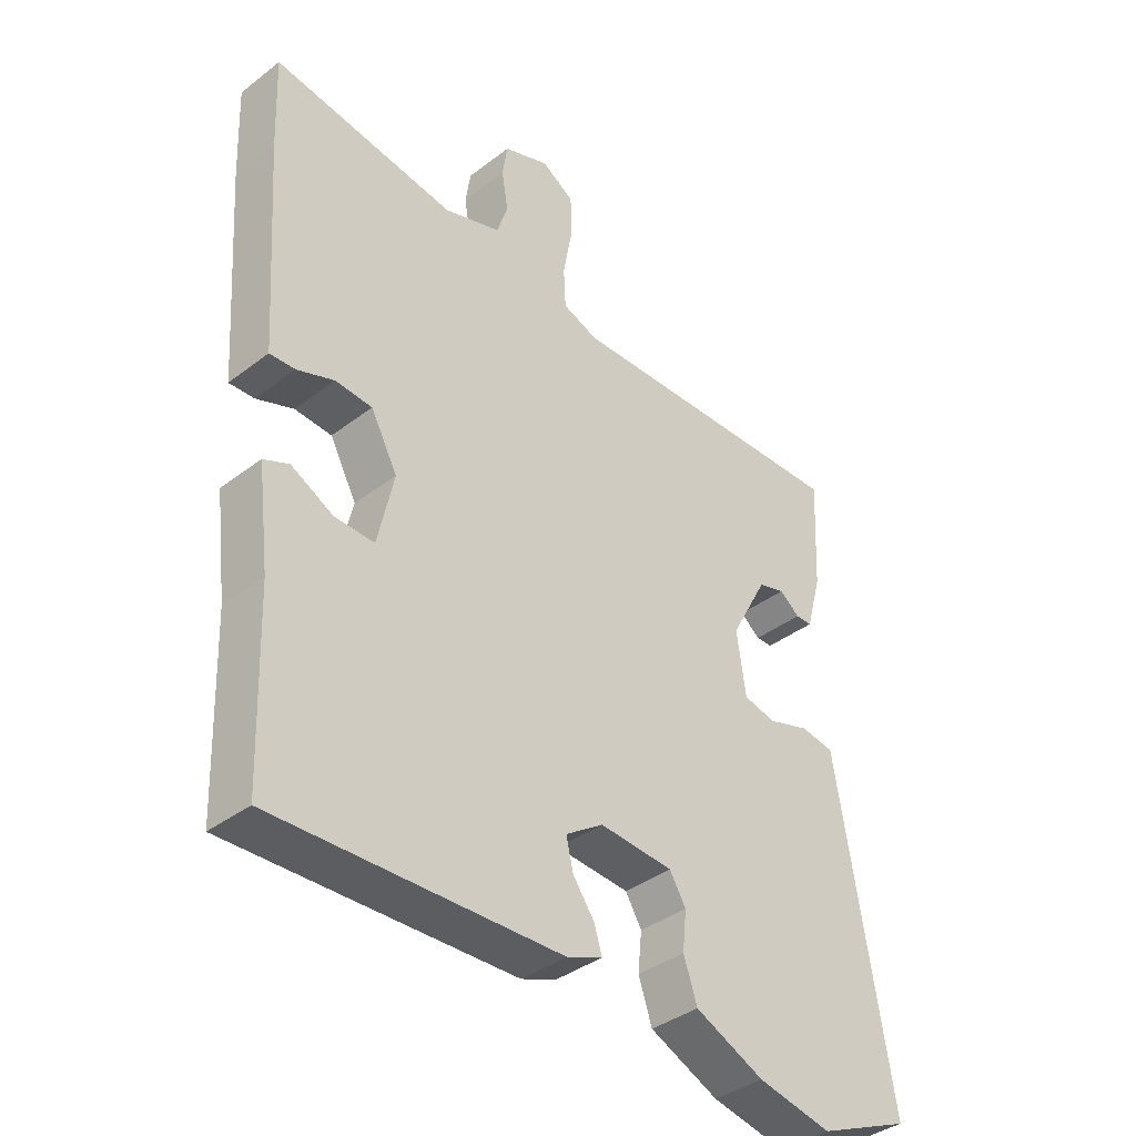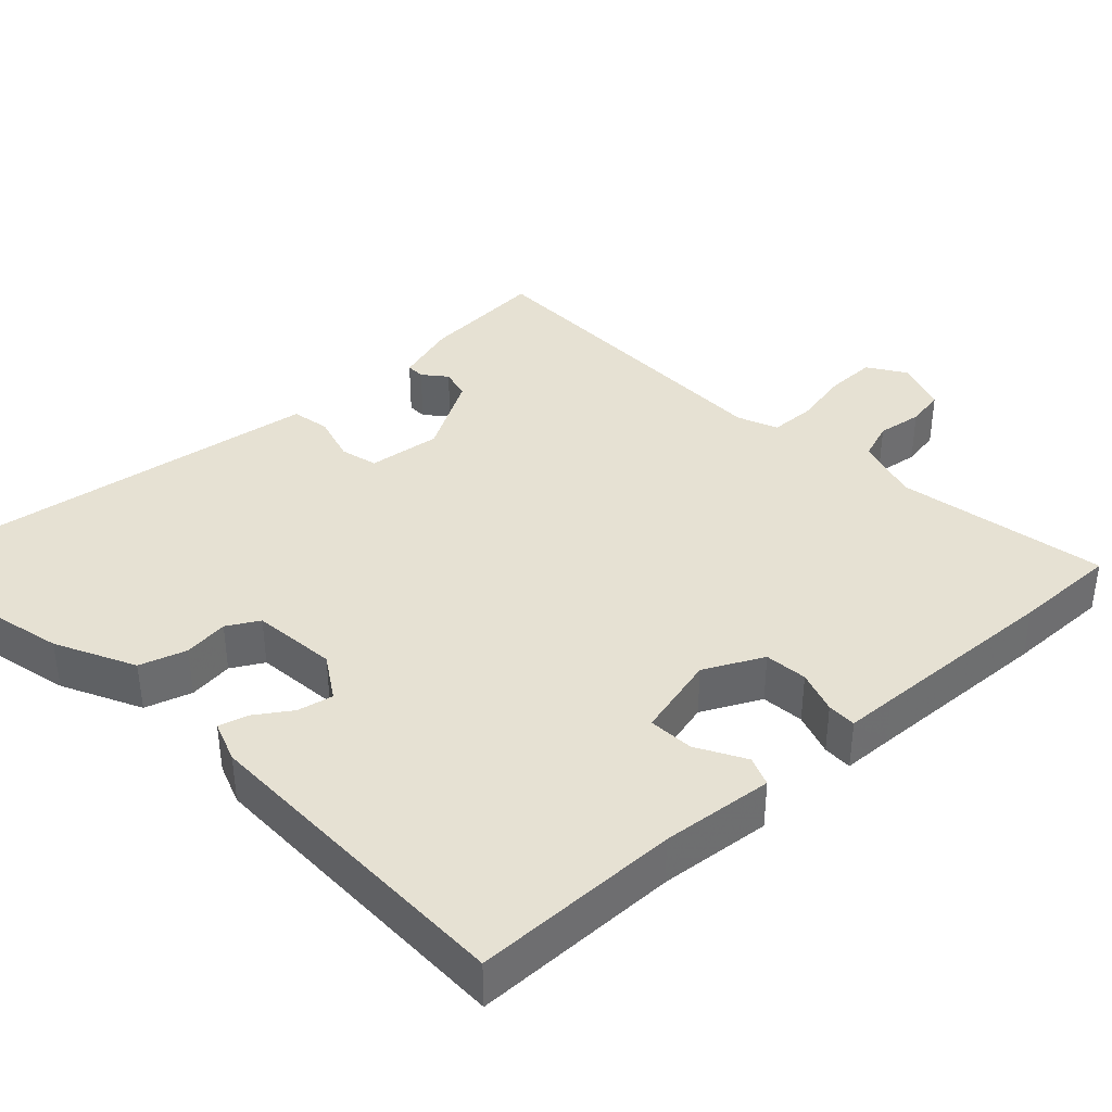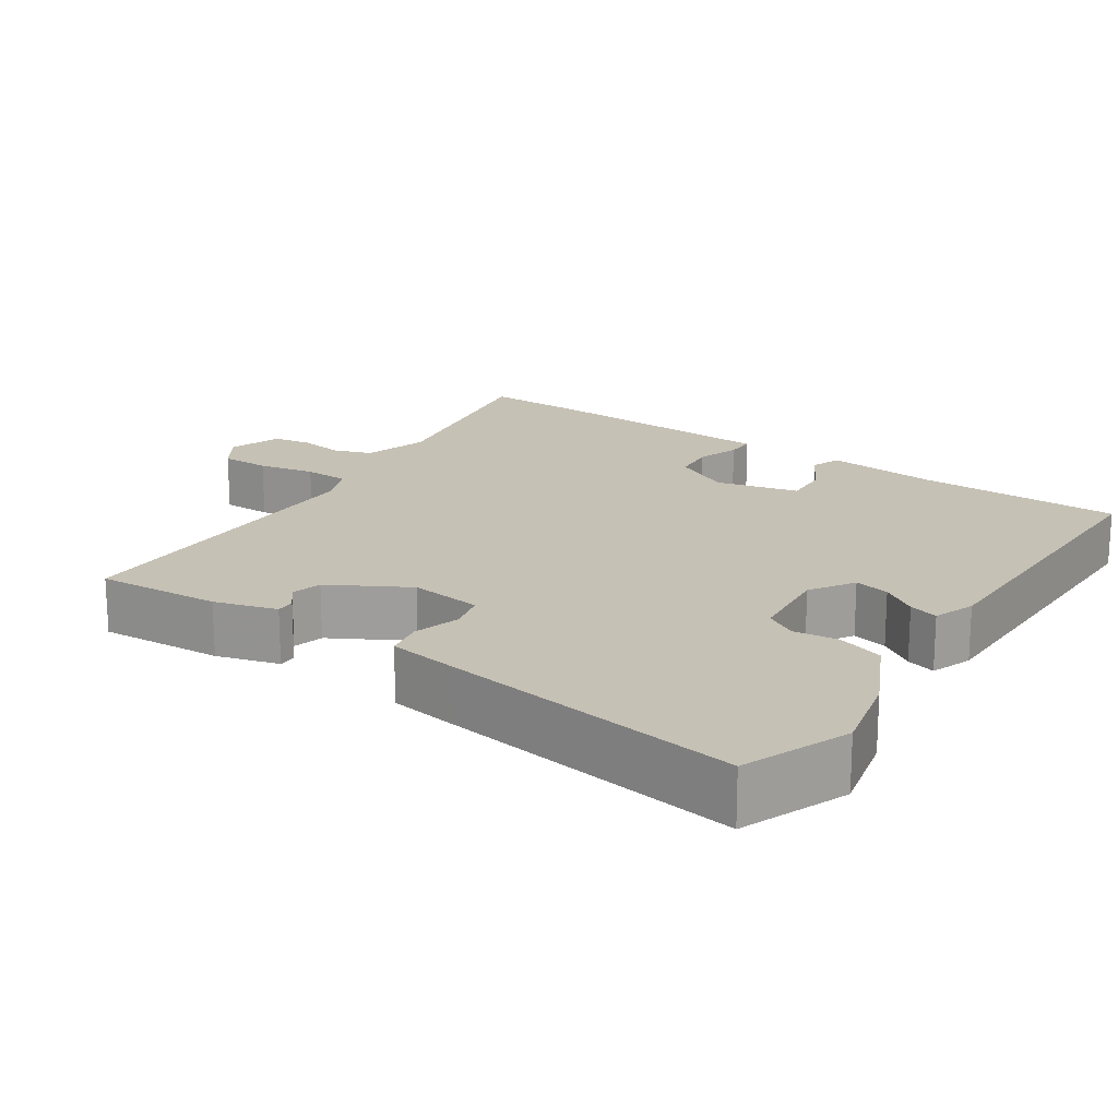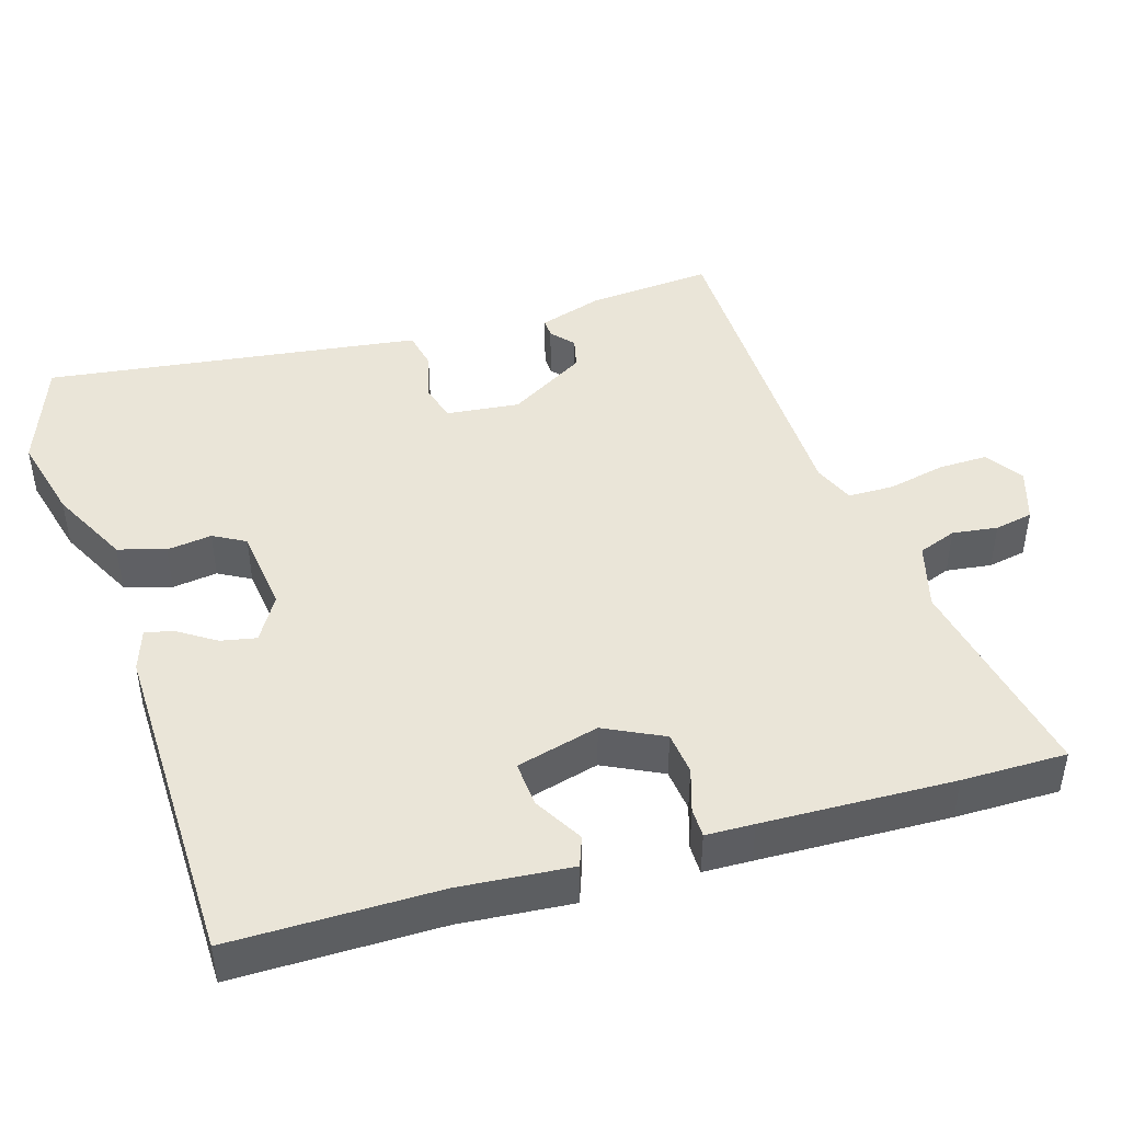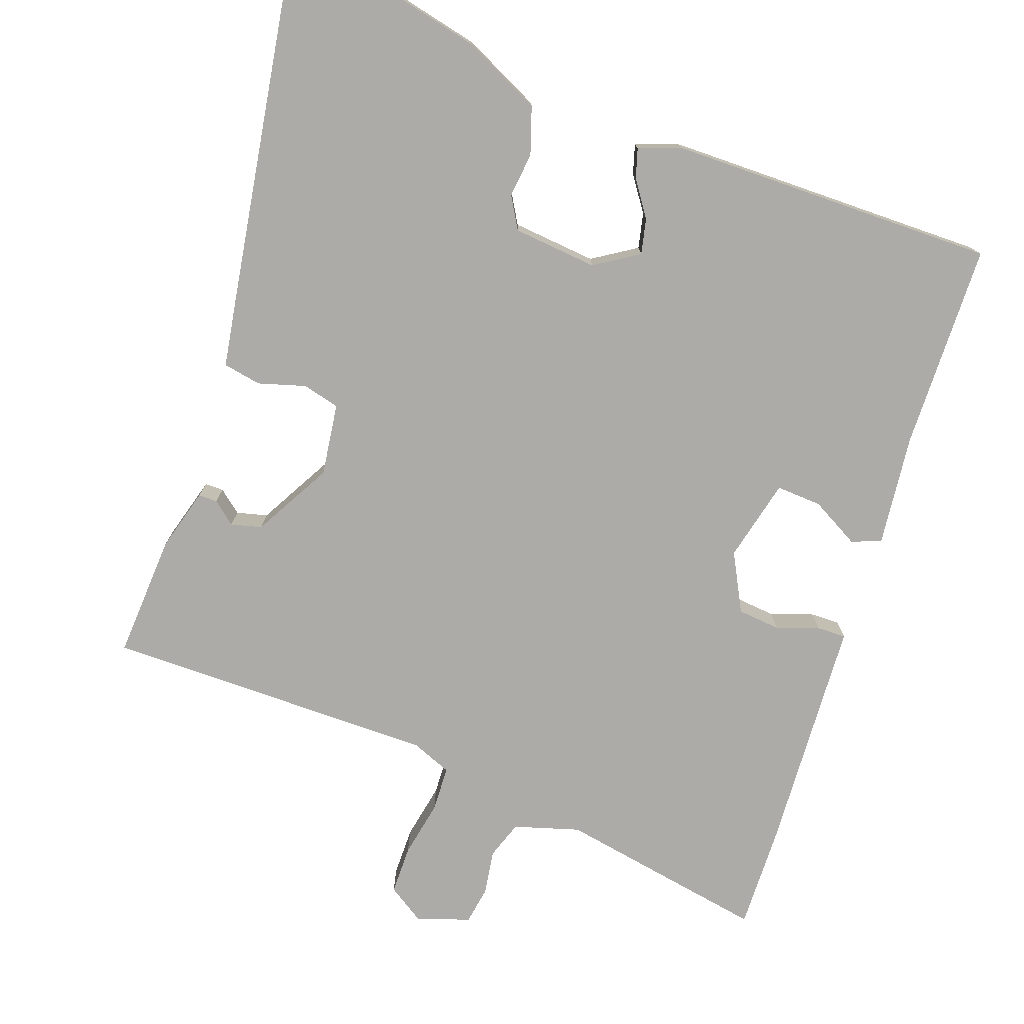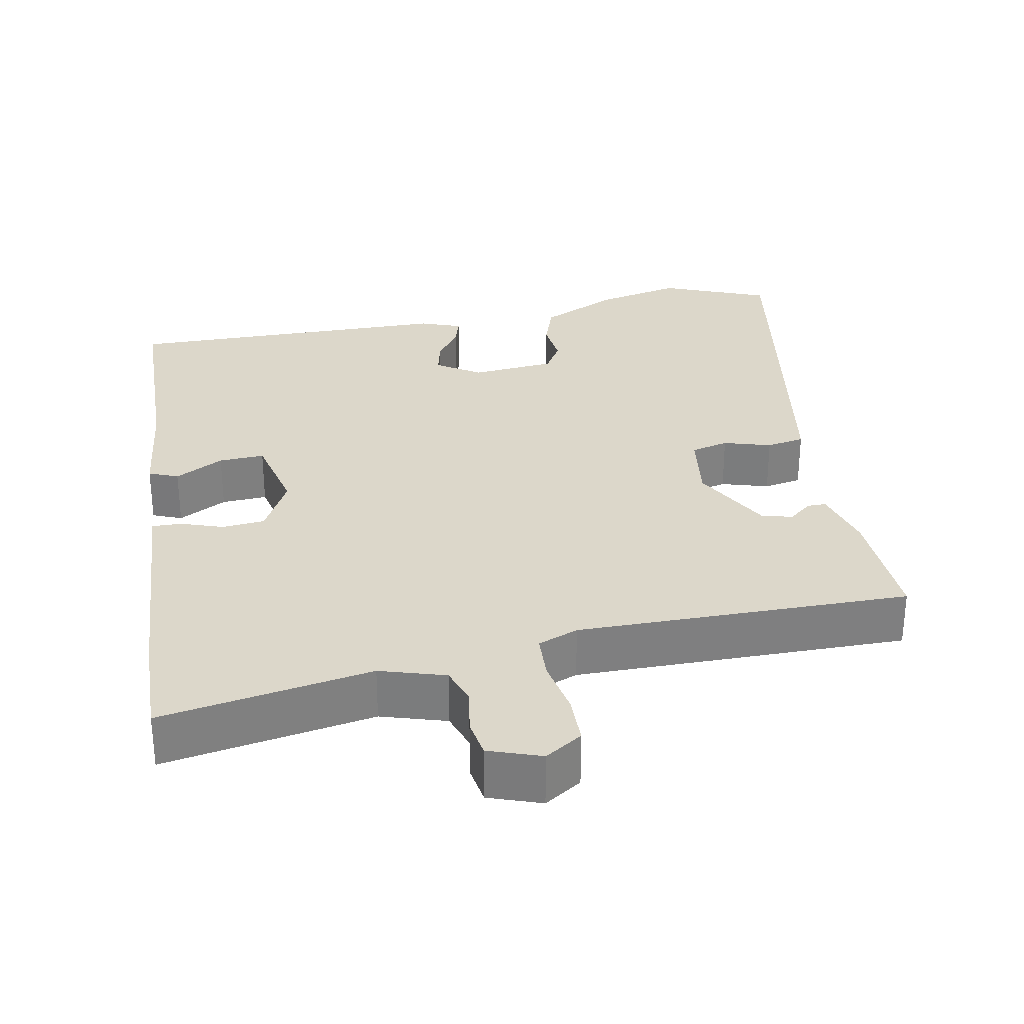
<metadata>
{"format":"obj","ext":"obj","renderer":"f3d","projection":"perspective","resolution":1024,"background":"white","views":[{"elev":-37.6,"azim":-45.6,"up":"+Z"},{"elev":38.6,"azim":-134.2,"up":"+Y"},{"elev":18.7,"azim":123.2,"up":"+Y"},{"elev":45.4,"azim":-108.8,"up":"+Y"},{"elev":-76.2,"azim":159.9,"up":"+Y"},{"elev":30.5,"azim":-11.0,"up":"+Y"}]}
</metadata>
<code>
v -0.497 0.07 0.412
v -0.502 0.07 0.551
v -0.22 0.07 0.503
v -0.133 0.07 0.53
v -0.116 0.07 0.581
v -0.126 0.07 0.641
v -0.118 0.07 0.692
v -0.048 0.07 0.717
v 0.002 0.07 0.685
v 0.003 0.07 0.619
v -0.011 0.07 0.543
v -0.008 0.07 0.482
v 0.046 0.07 0.461
v 0.49 0.07 0.465
v 0.482 0.07 0.298
v 0.459 0.07 0.214
v 0.434 0.07 0.214
v 0.403 0.07 0.239
v 0.362 0.07 0.228
v 0.305 0.07 0.123
v 0.319 0.07 0.026
v 0.369 0.07 0.014
v 0.432 0.07 0.033
v 0.483 0.07 0.024
v 0.499 0.07 -0.069
v 0.567 0.07 -0.473
v 0.425 0.07 -0.531
v 0.311 0.07 -0.506
v 0.205 0.07 -0.456
v 0.184 0.07 -0.394
v 0.19 0.07 -0.334
v 0.165 0.07 -0.292
v 0.052 0.07 -0.282
v -0.006 0.07 -0.32
v 0.005 0.07 -0.367
v 0.038 0.07 -0.414
v 0.05 0.07 -0.453
v -0.005 0.07 -0.474
v -0.445 0.07 -0.481
v -0.454 0.07 -0.205
v -0.472 0.07 -0.056
v -0.433 0.07 -0.04
v -0.368 0.07 -0.075
v -0.307 0.07 -0.078
v -0.282 0.07 0.033
v -0.323 0.07 0.11
v -0.38 0.07 0.115
v -0.437 0.07 0.095
v -0.476 0.07 0.094
v -0.48 0.07 0.158
v -0.497 0 0.412
v -0.502 0 0.551
v -0.22 0 0.503
v -0.133 0 0.53
v -0.116 0 0.581
v -0.126 0 0.641
v -0.118 0 0.692
v -0.048 0 0.717
v 0.002 0 0.685
v 0.003 0 0.619
v -0.011 0 0.543
v -0.008 0 0.482
v 0.046 0 0.461
v 0.49 0 0.465
v 0.482 0 0.298
v 0.459 0 0.214
v 0.434 0 0.214
v 0.403 0 0.239
v 0.362 0 0.228
v 0.305 0 0.123
v 0.319 0 0.026
v 0.369 0 0.014
v 0.432 0 0.033
v 0.483 0 0.024
v 0.499 0 -0.069
v 0.567 0 -0.473
v 0.425 0 -0.531
v 0.311 0 -0.506
v 0.205 0 -0.456
v 0.184 0 -0.394
v 0.19 0 -0.334
v 0.165 0 -0.292
v 0.052 0 -0.282
v -0.006 0 -0.32
v 0.005 0 -0.367
v 0.038 0 -0.414
v 0.05 0 -0.453
v -0.005 0 -0.474
v -0.445 0 -0.481
v -0.454 0 -0.205
v -0.472 0 -0.056
v -0.433 0 -0.04
v -0.368 0 -0.075
v -0.307 0 -0.078
v -0.282 0 0.033
v -0.323 0 0.11
v -0.38 0 0.115
v -0.437 0 0.095
v -0.476 0 0.094
v -0.48 0 0.158
f 47 48 49 50
f 46 47 50 1
f 40 41 42 43
f 40 43 44
f 39 40 44
f 38 39 44
f 35 36 37 38
f 34 35 38 44
f 33 34 44 45
f 28 29 30 31
f 28 31 32
f 27 28 32
f 26 27 32
f 25 26 32
f 22 23 24 25
f 21 22 25 32
f 20 21 32 33
f 15 16 17 18
f 13 14 15 18
f 12 13 18 19
f 8 9 10 11
f 8 11 12
f 5 6 7 8
f 4 5 8 12
f 3 4 12 19
f 46 1 2 3
f 20 33 45 46
f 3 19 20 46
f 100 99 98 97
f 51 100 97 96
f 93 92 91 90
f 94 93 90
f 94 90 89
f 94 89 88
f 88 87 86 85
f 94 88 85 84
f 95 94 84 83
f 81 80 79 78
f 82 81 78
f 82 78 77
f 82 77 76
f 82 76 75
f 75 74 73 72
f 82 75 72 71
f 83 82 71 70
f 68 67 66 65
f 68 65 64 63
f 69 68 63 62
f 61 60 59 58
f 62 61 58
f 58 57 56 55
f 62 58 55 54
f 69 62 54 53
f 53 52 51 96
f 96 95 83 70
f 96 70 69 53
f 1 51 52 2
f 2 52 53 3
f 3 53 54 4
f 4 54 55 5
f 5 55 56 6
f 6 56 57 7
f 7 57 58 8
f 8 58 59 9
f 9 59 60 10
f 10 60 61 11
f 11 61 62 12
f 12 62 63 13
f 13 63 64 14
f 14 64 65 15
f 15 65 66 16
f 16 66 67 17
f 17 67 68 18
f 18 68 69 19
f 19 69 70 20
f 20 70 71 21
f 21 71 72 22
f 22 72 73 23
f 23 73 74 24
f 24 74 75 25
f 25 75 76 26
f 26 76 77 27
f 27 77 78 28
f 28 78 79 29
f 29 79 80 30
f 30 80 81 31
f 31 81 82 32
f 32 82 83 33
f 33 83 84 34
f 34 84 85 35
f 35 85 86 36
f 36 86 87 37
f 37 87 88 38
f 38 88 89 39
f 39 89 90 40
f 40 90 91 41
f 41 91 92 42
f 42 92 93 43
f 43 93 94 44
f 44 94 95 45
f 45 95 96 46
f 46 96 97 47
f 47 97 98 48
f 48 98 99 49
f 49 99 100 50
f 50 100 51 1

</code>
